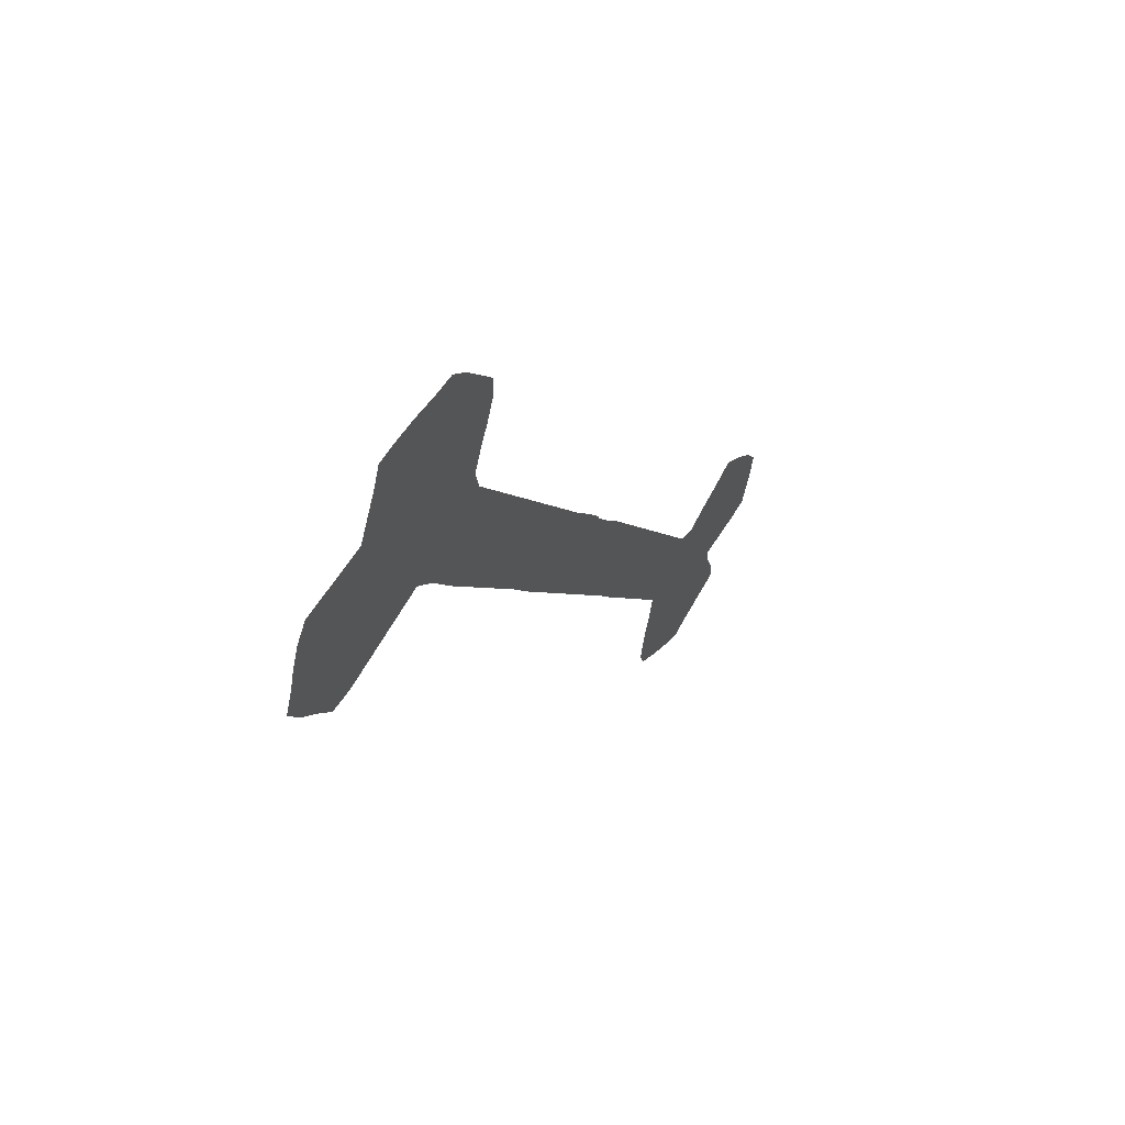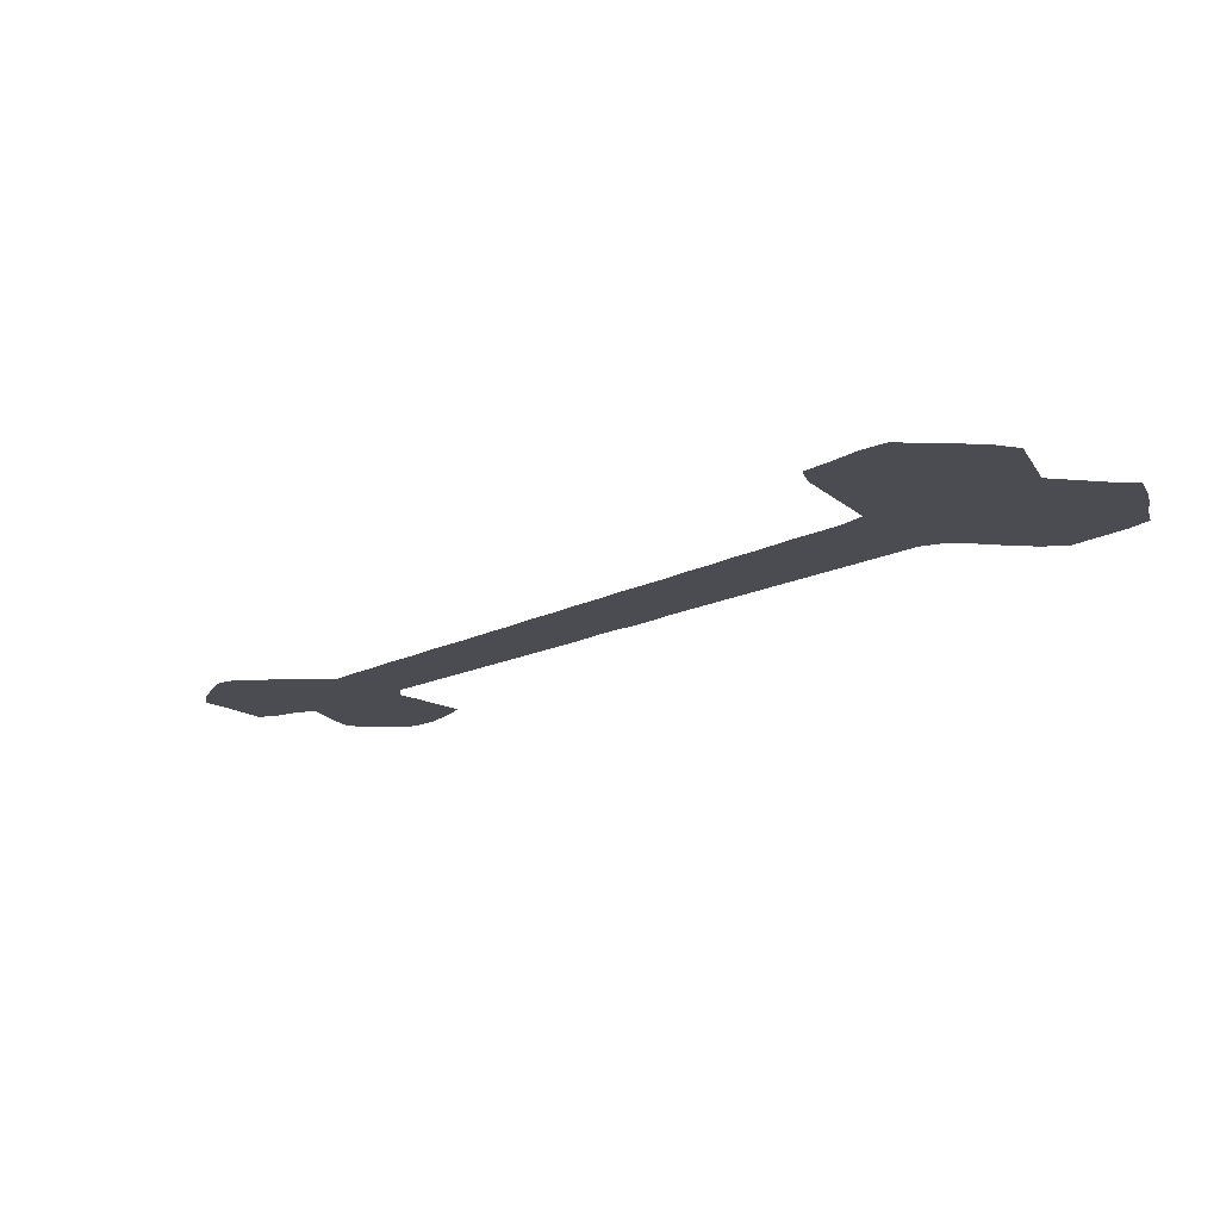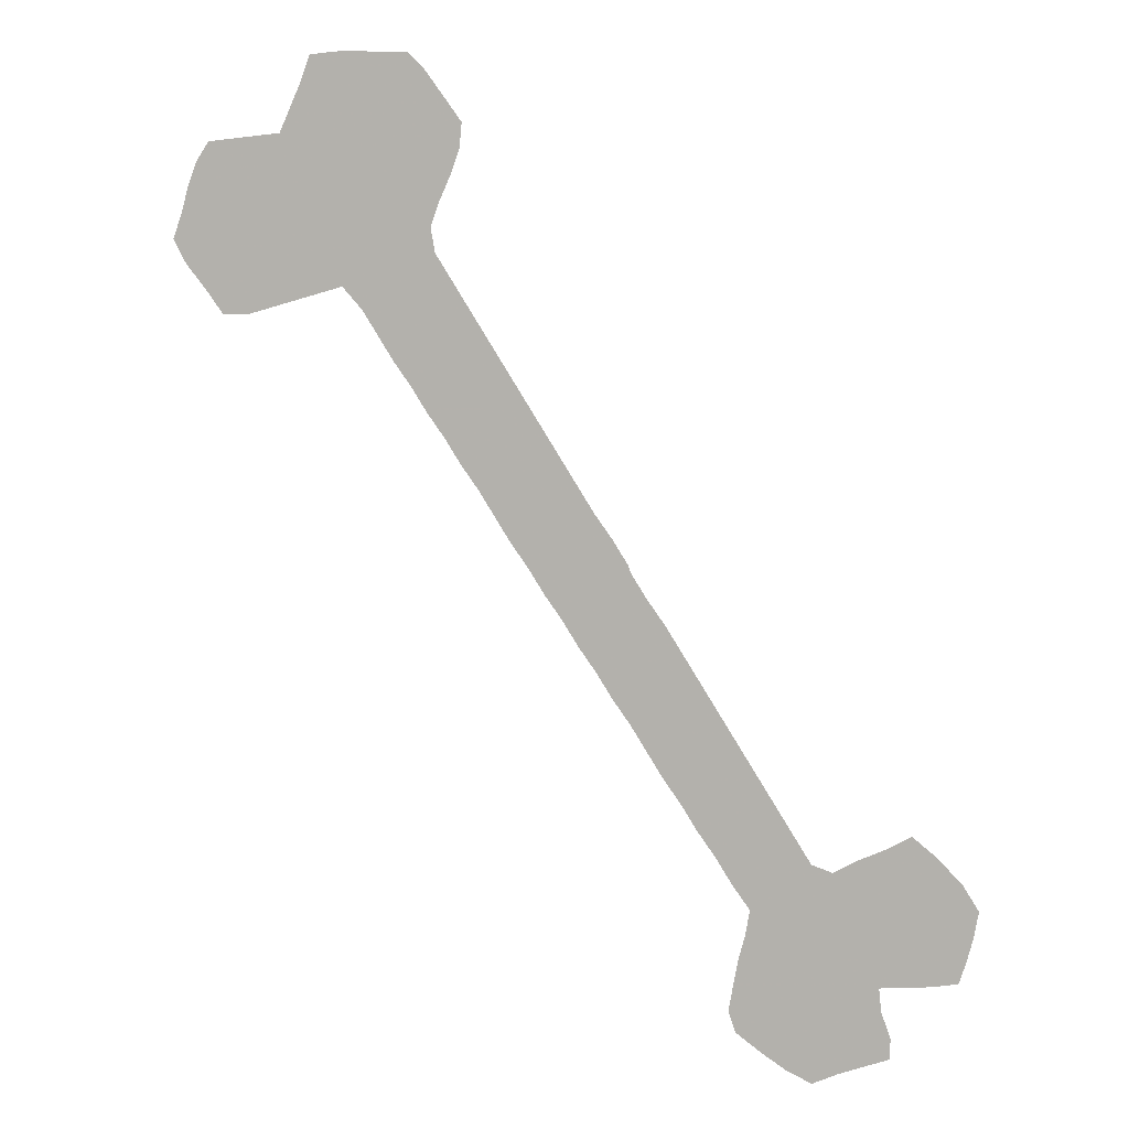
<metadata>
{"format":"obj","ext":"obj","renderer":"f3d","projection":"perspective","resolution":1024,"background":"white","views":[{"elev":58.4,"azim":123.0,"up":"+Y"},{"elev":-15.5,"azim":104.2,"up":"+Z"},{"elev":5.3,"azim":-165.4,"up":"+Y"}]}
</metadata>
<code>
v 0.3417 0.5 0
v 0.3578 0.5252 0
v 0.3761 0.5505 0
v 0.3922 0.5757 0
v 0.4083 0.6009 0
v 0.4243 0.6261 0
v 0.4404 0.6514 0
v 0.4564 0.6766 0
v 0.4725 0.7018 0
v 0.4885 0.7271 0
v 0.5046 0.7523 0
v 0.5206 0.7775 0
v 0.5367 0.8027 0
v 0.5413 0.828 0
v 0.5321 0.8532 0
v 0.5206 0.8784 0
v 0.5115 0.9037 0
v 0.5092 0.9289 0
v 0.5275 0.9541 0
v 0.5459 0.9794 0
v 0.5642 0.9977 0
v 0.5895 0.9977 0
v 0.6147 1 0
v 0.6399 1 0
v 0.6651 0.9977 0
v 0.6743 0.9725 0
v 0.6858 0.9473 0
v 0.6973 0.922 0
v 0.7225 0.9197 0
v 0.7477 0.9174 0
v 0.7729 0.9151 0
v 0.7867 0.8945 0
v 0.7959 0.8693 0
v 0.8027 0.844 0
v 0.8119 0.8188 0
v 0.7982 0.7936 0
v 0.7775 0.7683 0
v 0.7592 0.7431 0
v 0.7339 0.7431 0
v 0.7087 0.75 0
v 0.6835 0.7569 0
v 0.6583 0.7638 0
v 0.633 0.7706 0
v 0.6124 0.7477 0
v 0.5963 0.7225 0
v 0.5803 0.6973 0
v 0.5619 0.672 0
v 0.5459 0.6468 0
v 0.5275 0.6216 0
v 0.5115 0.5963 0
v 0.4931 0.5711 0
v 0.4771 0.5459 0
v 0.461 0.5206 0
v 0.4427 0.4954 0
v 0.4266 0.4702 0
v 0.4083 0.445 0
v 0.3922 0.4197 0
v 0.3739 0.3945 0
v 0.3578 0.3693 0
v 0.3394 0.344 0
v 0.3234 0.3188 0
v 0.3073 0.2936 0
v 0.289 0.2683 0
v 0.2729 0.2431 0
v 0.2546 0.2179 0
v 0.2385 0.1927 0
v 0.2202 0.1674 0
v 0.2248 0.1422 0
v 0.2316 0.117 0
v 0.2362 0.09174 0
v 0.2408 0.06651 0
v 0.2339 0.04587 0
v 0.2087 0.02752 0
v 0.1835 0.01147 0
v 0.1583 0 0
v 0.133 0.01147 0
v 0.1078 0.02064 0
v 0.08257 0.02982 0
v 0.08257 0.05046 0
v 0.09174 0.07569 0
v 0.09404 0.09862 0
v 0.06881 0.1009 0
v 0.04358 0.1032 0
v 0.01835 0.1078 0
v 0.01147 0.1284 0
v 0.004587 0.1537 0
v 0 0.1789 0
v 0.01605 0.2041 0
v 0.04128 0.2294 0
v 0.06422 0.2477 0
v 0.08945 0.2339 0
v 0.1147 0.2225 0
v 0.1399 0.2087 0
v 0.1605 0.2156 0
v 0.1766 0.2408 0
v 0.1927 0.2661 0
v 0.2087 0.2913 0
v 0.2248 0.3165 0
v 0.2408 0.3417 0
v 0.2569 0.367 0
v 0.2729 0.3922 0
v 0.289 0.4174 0
v 0.305 0.4427 0
v 0.3234 0.4679 0
v 0.3394 0.4931 0
f 86 88 87
f 24 26 25
f 23 26 24
f 20 22 21
f 19 22 20
f 1 56 55
f 34 36 35
f 17 19 18
f 16 19 17
f 19 27 22
f 16 27 19
f 22 27 23
f 15 28 27
f 15 27 16
f 23 27 26
f 30 32 31
f 30 33 32
f 59 101 60
f 59 102 101
f 89 91 90
f 88 91 89
f 9 48 47
f 5 52 51
f 58 103 102
f 58 102 59
f 56 104 57
f 58 104 103
f 57 104 58
f 81 93 92
f 71 73 72
f 81 92 82
f 82 91 88
f 82 92 91
f 82 88 86
f 64 97 96
f 66 95 94
f 68 93 81
f 11 45 12
f 28 41 29
f 29 41 33
f 29 33 30
f 61 99 62
f 62 99 98
f 4 52 5
f 4 53 52
f 7 50 49
f 5 51 6
f 6 51 50
f 6 50 7
f 1 105 56
f 56 105 104
f 77 79 78
f 73 81 80
f 76 80 77
f 77 80 79
f 83 86 85
f 82 86 83
f 83 85 84
f 62 98 63
f 63 97 64
f 63 98 97
f 68 81 69
f 66 94 67
f 67 94 93
f 67 93 68
f 37 40 39
f 34 40 37
f 34 37 36
f 37 39 38
f 28 43 42
f 28 42 41
f 13 43 14
f 14 28 15
f 14 43 28
f 9 47 10
f 11 46 45
f 10 47 46
f 10 46 11
f 61 100 99
f 60 101 100
f 60 100 61
f 1 55 2
f 7 49 8
f 8 48 9
f 8 49 48
f 74 80 76
f 73 80 74
f 74 76 75
f 70 73 71
f 70 81 73
f 69 81 70
f 64 96 65
f 65 96 95
f 65 95 66
f 13 44 43
f 12 44 13
f 12 45 44
f 3 53 4
f 3 54 53
f 2 55 54
f 2 54 3
f 34 41 40
f 33 41 34

</code>
